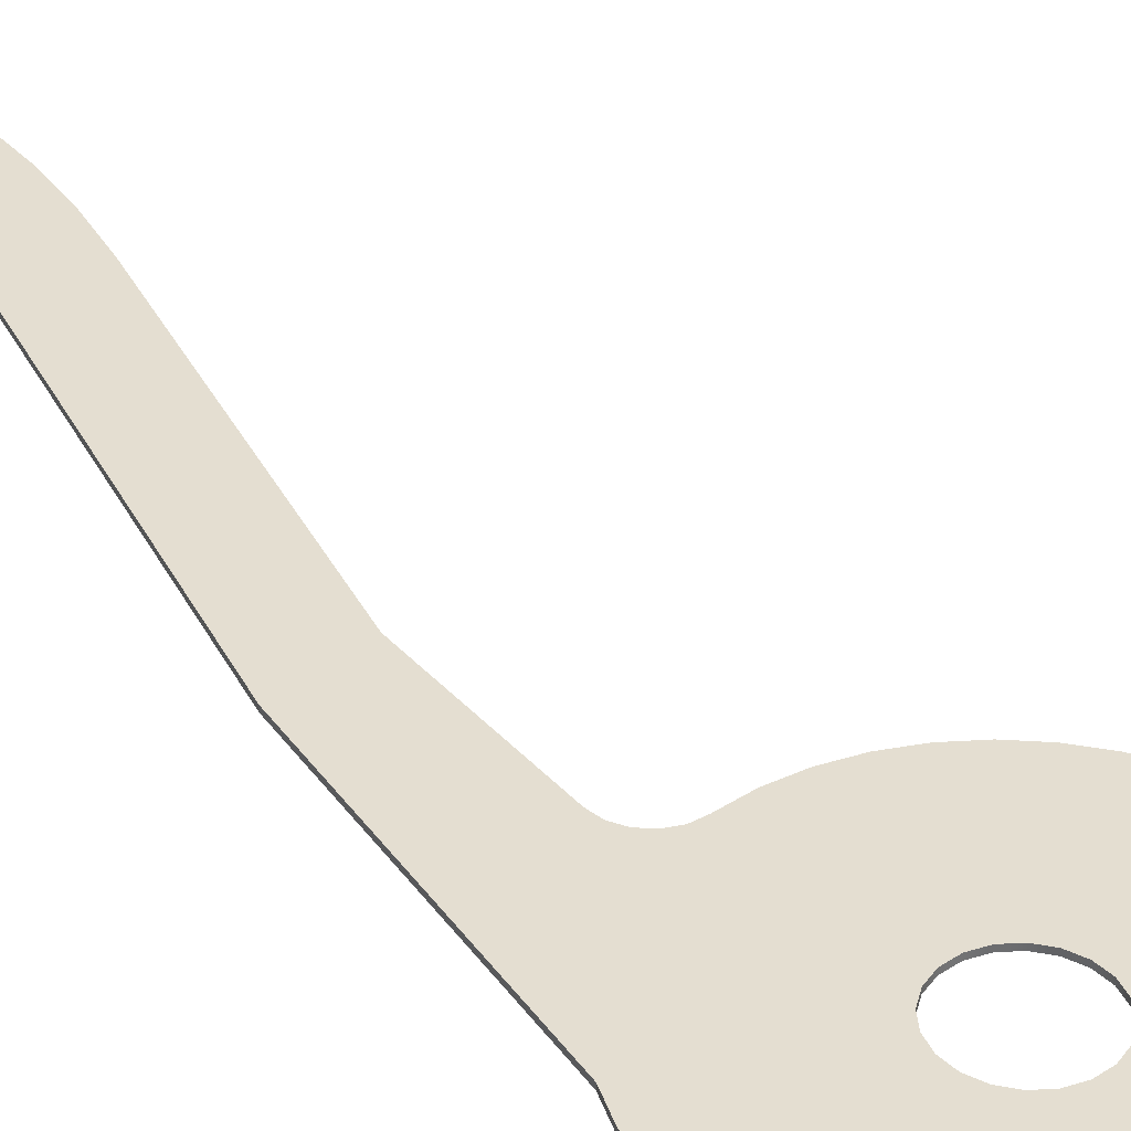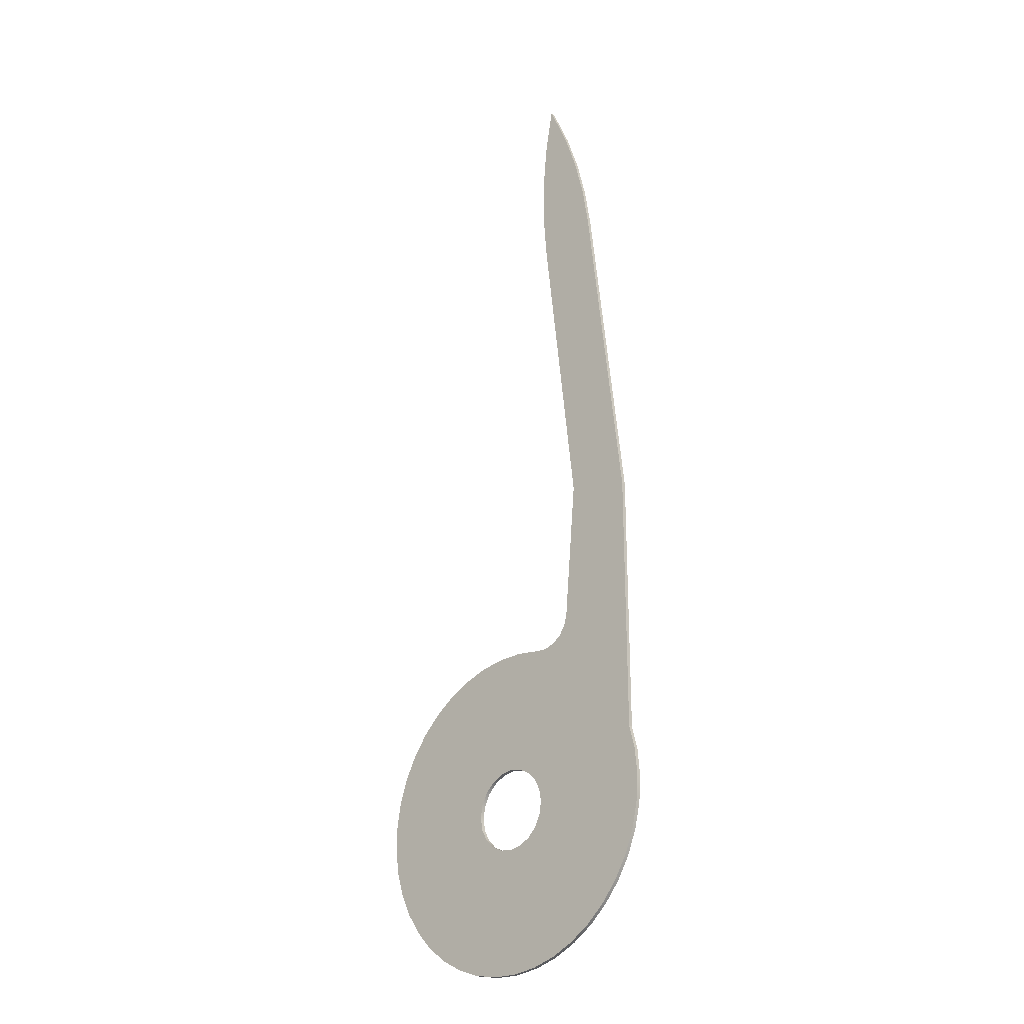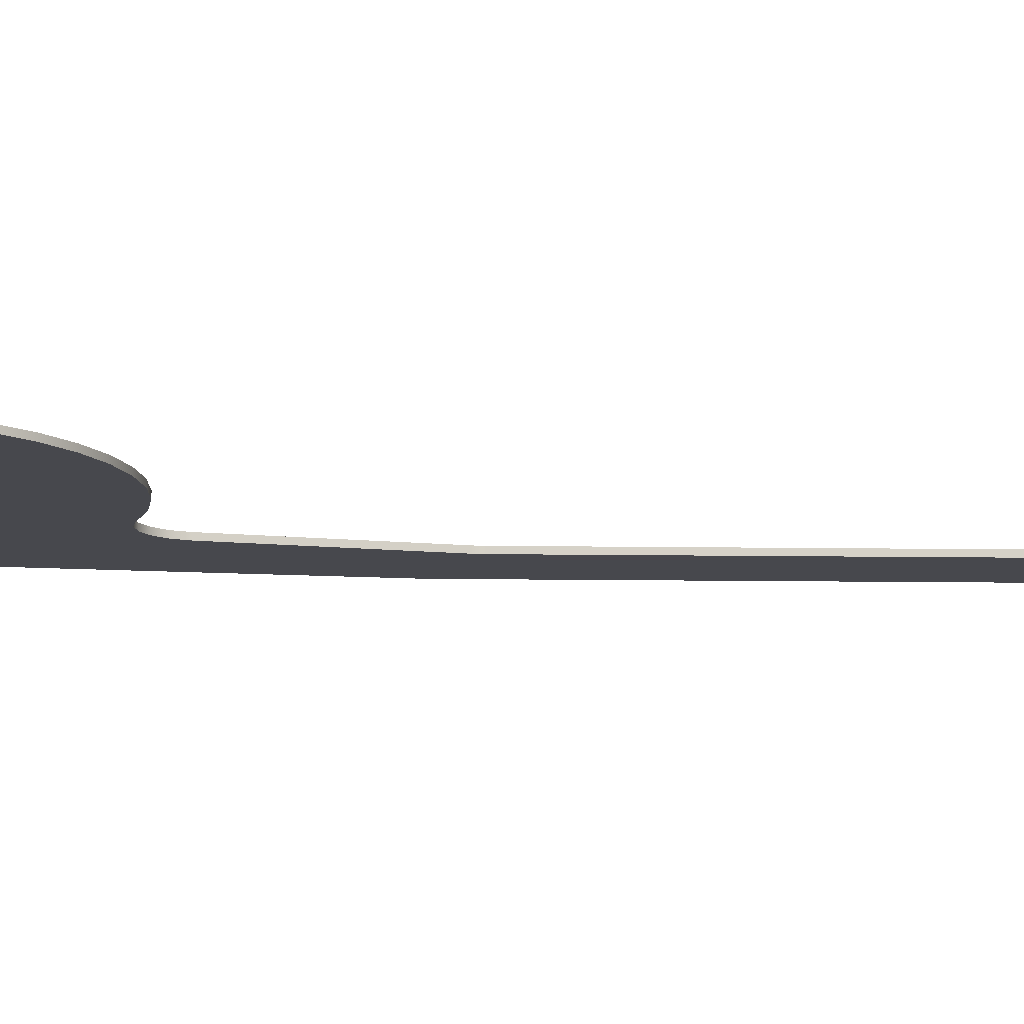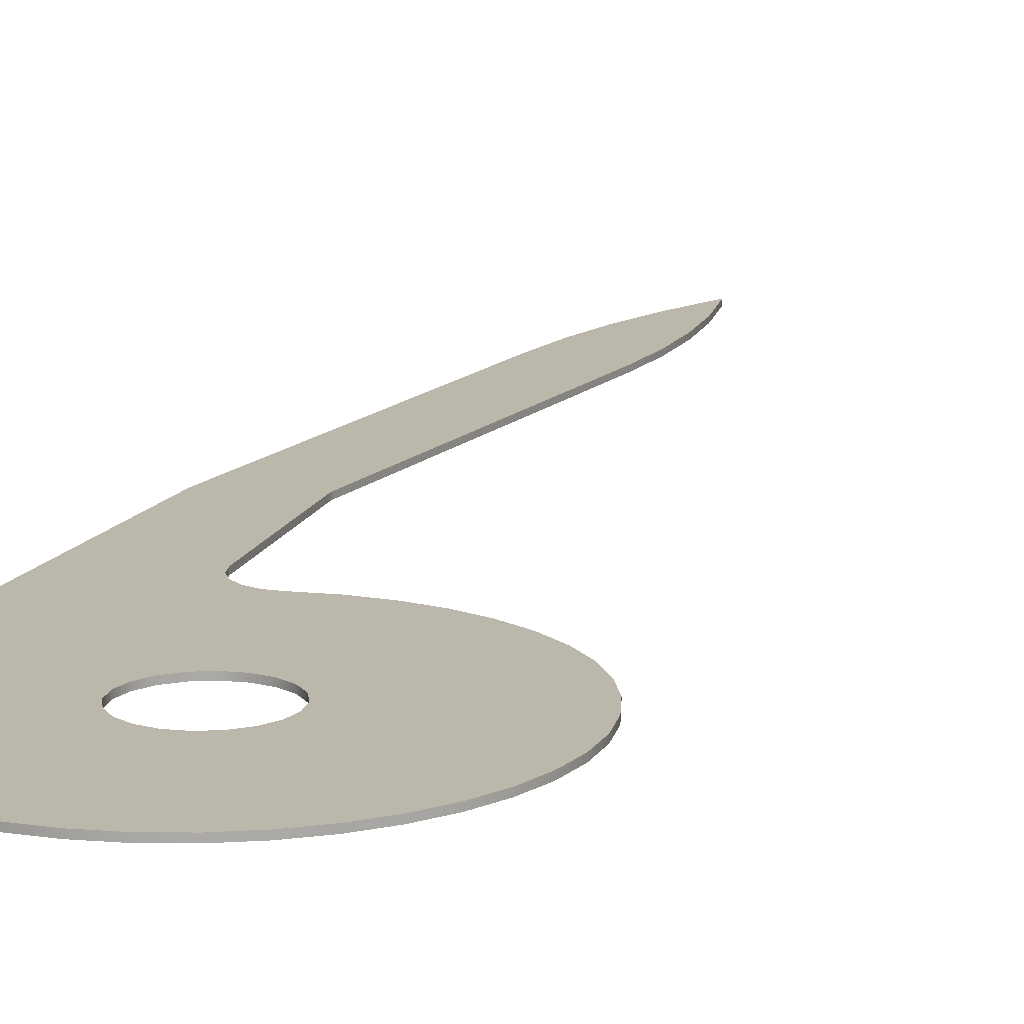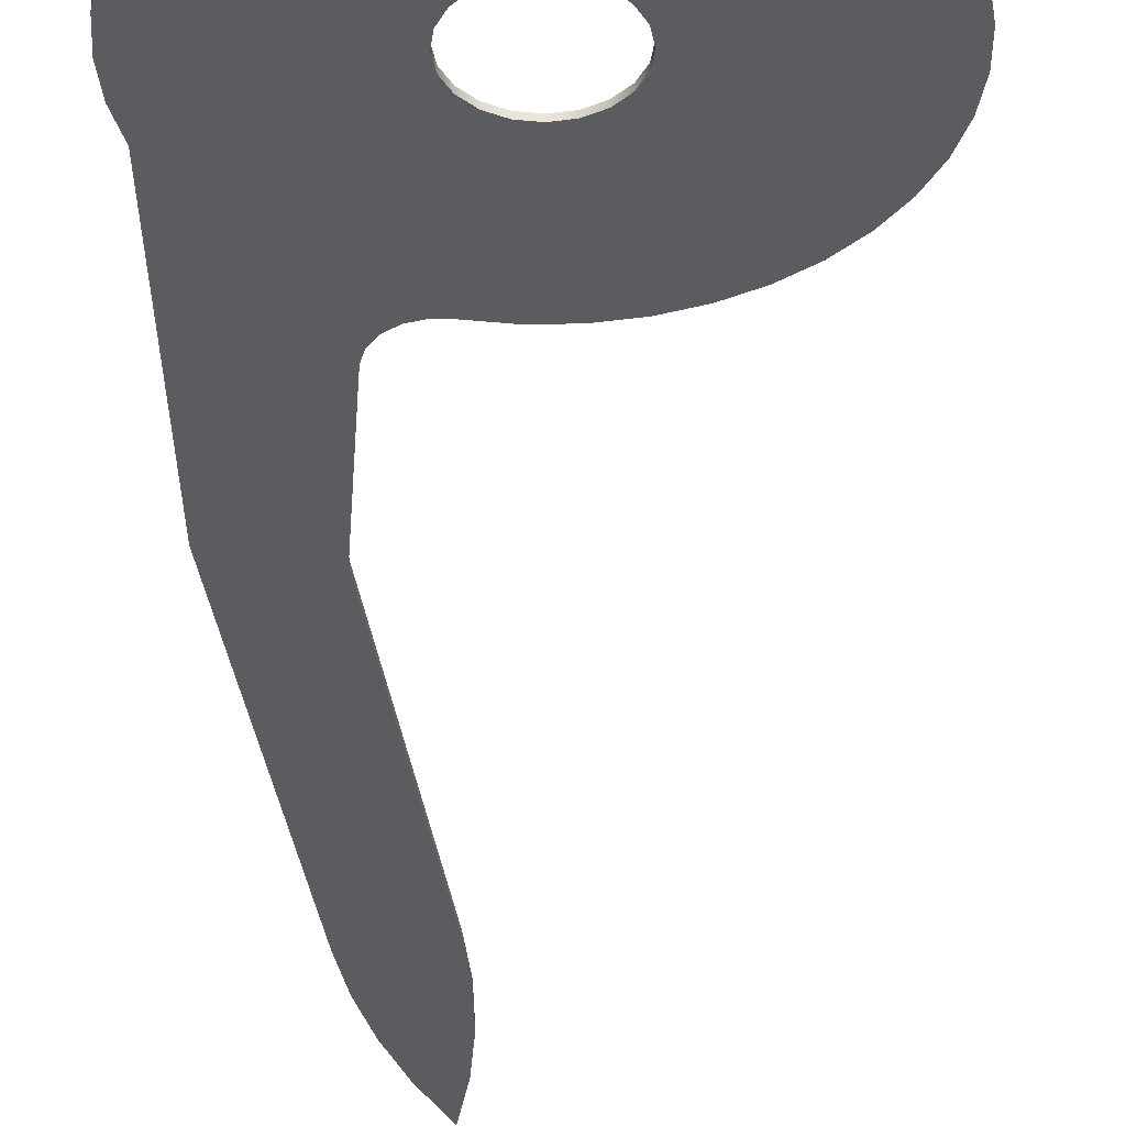
<metadata>
{"format":"obj","ext":"obj","renderer":"f3d","projection":"perspective","resolution":1024,"background":"white","views":[{"elev":36.5,"azim":148.9,"up":"+Y"},{"elev":-25.9,"azim":43.1,"up":"+Z"},{"elev":-11.9,"azim":-98.4,"up":"+Y"},{"elev":14.3,"azim":-158.6,"up":"+Y"},{"elev":-34.7,"azim":-178.7,"up":"+Y"}]}
</metadata>
<code>
v 1 0.025 3.062e-17
v 1.012 0.025 -0.07725
v 1.048 0.025 -0.1469
v 1.103 0.025 -0.2023
v 1.173 0.025 -0.2378
v 1.25 0.025 -0.25
v 1.327 0.025 -0.2378
v 1.397 0.025 -0.2023
v 1.452 0.025 -0.1469
v 1.488 0.025 -0.07725
v 1.5 0.025 0
v 1.488 0.025 0.07725
v 1.452 0.025 0.1469
v 1.397 0.025 0.2023
v 1.327 0.025 0.2378
v 1.25 0.025 0.25
v 1.173 0.025 0.2378
v 1.103 0.025 0.2023
v 1.048 0.025 0.1469
v 1.012 0.025 0.07725
v 1.648 0.025 5.035
v 1.669 0.025 4.992
v 1.775 0.025 4.744
v 1.861 0.025 4.488
v 1.925 0.025 4.225
v 1.967 0.025 3.958
v 2.2 0.025 1.9
v 2.2 0.025 0.3122
v 2.237 0.025 0.1621
v 2.25 0.025 0.008127
v 2.239 0.025 -0.1461
v 2.205 0.025 -0.2968
v 2.148 0.025 -0.4404
v 2.069 0.025 -0.5735
v 1.971 0.025 -0.6929
v 1.856 0.025 -0.7957
v 1.726 0.025 -0.8795
v 1.585 0.025 -0.9424
v 1.435 0.025 -0.9827
v 1.282 0.025 -0.9995
v 1.127 0.025 -0.9925
v 0.9759 0.025 -0.9617
v 0.831 0.025 -0.908
v 0.696 0.025 -0.8325
v 0.5744 0.025 -0.7372
v 0.4688 0.025 -0.6243
v 0.382 0.025 -0.4965
v 0.3158 0.025 -0.3568
v 0.272 0.025 -0.2086
v 0.2515 0.025 -0.05536
v 0.2549 0.025 0.09916
v 0.2821 0.025 0.2513
v 0.3324 0.025 0.3975
v 0.4046 0.025 0.5341
v 0.497 0.025 0.658
v 0.6074 0.025 0.7662
v 0.7331 0.025 0.8561
v 0.8712 0.025 0.9255
v 1.018 0.025 0.9728
v 1.171 0.025 0.9969
v 1.326 0.025 0.9971
v 1.478 0.025 0.9736
v 1.546 0.025 0.9695
v 1.612 0.025 0.9886
v 1.667 0.025 1.028
v 1.706 0.025 1.084
v 1.723 0.025 1.15
v 1.798 0.025 1.98
v 1.799 0.025 1.993
v 1.799 0.025 2.007
v 1.798 0.025 2.02
v 1.585 0.025 3.892
v 1.565 0.025 4.173
v 1.568 0.025 4.455
v 1.594 0.025 4.735
v 1.643 0.025 5.012
v 1.478 0 0.9736
v 1.546 0 0.9695
v 1.612 0 0.9886
v 1.667 0 1.028
v 1.706 0 1.084
v 1.723 0 1.15
v 1.723 0.025 1.15
v 1.706 0.025 1.084
v 1.667 0.025 1.028
v 1.612 0.025 0.9886
v 1.546 0.025 0.9695
v 1.478 0.025 0.9736
v 1 0 3.062e-17
v 1.012 0 0.07725
v 1.048 0 0.1469
v 1.103 0 0.2023
v 1.173 0 0.2378
v 1.25 0 0.25
v 1.327 0 0.2378
v 1.397 0 0.2023
v 1.452 0 0.1469
v 1.488 0 0.07725
v 1.5 0 0
v 1.488 0 -0.07725
v 1.452 0 -0.1469
v 1.397 0 -0.2023
v 1.327 0 -0.2378
v 1.25 0 -0.25
v 1.173 0 -0.2378
v 1.103 0 -0.2023
v 1.048 0 -0.1469
v 1.012 0 -0.07725
v 1.669 0 4.992
v 1.648 0 5.035
v 1.643 0 5.012
v 1.594 0 4.735
v 1.568 0 4.455
v 1.565 0 4.173
v 1.585 0 3.892
v 1.798 0 2.02
v 1.799 0 2.007
v 1.799 0 1.993
v 1.798 0 1.98
v 1.723 0 1.15
v 1.706 0 1.084
v 1.667 0 1.028
v 1.612 0 0.9886
v 1.546 0 0.9695
v 1.478 0 0.9736
v 1.326 0 0.9971
v 1.171 0 0.9969
v 1.018 0 0.9728
v 0.8712 0 0.9255
v 0.7331 0 0.8561
v 0.6074 0 0.7662
v 0.497 0 0.658
v 0.4046 0 0.5341
v 0.3324 0 0.3975
v 0.2821 0 0.2513
v 0.2549 0 0.09916
v 0.2515 0 -0.05536
v 0.272 0 -0.2086
v 0.3158 0 -0.3568
v 0.382 0 -0.4965
v 0.4688 0 -0.6243
v 0.5744 0 -0.7372
v 0.696 0 -0.8325
v 0.831 0 -0.908
v 0.9759 0 -0.9617
v 1.127 0 -0.9925
v 1.282 0 -0.9995
v 1.435 0 -0.9827
v 1.585 0 -0.9424
v 1.726 0 -0.8795
v 1.856 0 -0.7957
v 1.971 0 -0.6929
v 2.069 0 -0.5735
v 2.148 0 -0.4404
v 2.205 0 -0.2968
v 2.239 0 -0.1461
v 2.25 0 0.008127
v 2.237 0 0.1621
v 2.2 0 0.3122
v 2.2 0 1.9
v 1.967 0 3.958
v 1.925 0 4.225
v 1.861 0 4.488
v 1.775 0 4.744
v 1.648 0 5.035
v 1.669 0 4.992
v 1.669 0.025 4.992
v 1.648 0.025 5.035
v 1.723 0 1.15
v 1.798 0 1.98
v 1.798 0.025 1.98
v 1.723 0.025 1.15
v 1.798 0 1.98
v 1.799 0 1.993
v 1.799 0 2.007
v 1.798 0 2.02
v 1.798 0.025 2.02
v 1.799 0.025 2.007
v 1.799 0.025 1.993
v 1.798 0.025 1.98
v 1.669 0 4.992
v 1.775 0 4.744
v 1.861 0 4.488
v 1.925 0 4.225
v 1.967 0 3.958
v 1.967 0.025 3.958
v 1.925 0.025 4.225
v 1.861 0.025 4.488
v 1.775 0.025 4.744
v 1.669 0.025 4.992
v 2.2 0 1.9
v 2.2 0 0.3122
v 2.2 0.025 0.3122
v 2.2 0.025 1.9
v 1.967 0 3.958
v 2.2 0 1.9
v 2.2 0.025 1.9
v 1.967 0.025 3.958
v 2.2 0 0.3122
v 2.237 0 0.1621
v 2.25 0 0.008127
v 2.239 0 -0.1461
v 2.205 0 -0.2968
v 2.148 0 -0.4404
v 2.069 0 -0.5735
v 1.971 0 -0.6929
v 1.856 0 -0.7957
v 1.726 0 -0.8795
v 1.585 0 -0.9424
v 1.435 0 -0.9827
v 1.282 0 -0.9995
v 1.127 0 -0.9925
v 0.9759 0 -0.9617
v 0.831 0 -0.908
v 0.696 0 -0.8325
v 0.5744 0 -0.7372
v 0.4688 0 -0.6243
v 0.382 0 -0.4965
v 0.3158 0 -0.3568
v 0.272 0 -0.2086
v 0.2515 0 -0.05536
v 0.2549 0 0.09916
v 0.2821 0 0.2513
v 0.3324 0 0.3975
v 0.4046 0 0.5341
v 0.497 0 0.658
v 0.6074 0 0.7662
v 0.7331 0 0.8561
v 0.8712 0 0.9255
v 1.018 0 0.9728
v 1.171 0 0.9969
v 1.326 0 0.9971
v 1.478 0 0.9736
v 1.478 0.025 0.9736
v 1.326 0.025 0.9971
v 1.171 0.025 0.9969
v 1.018 0.025 0.9728
v 0.8712 0.025 0.9255
v 0.7331 0.025 0.8561
v 0.6074 0.025 0.7662
v 0.497 0.025 0.658
v 0.4046 0.025 0.5341
v 0.3324 0.025 0.3975
v 0.2821 0.025 0.2513
v 0.2549 0.025 0.09916
v 0.2515 0.025 -0.05536
v 0.272 0.025 -0.2086
v 0.3158 0.025 -0.3568
v 0.382 0.025 -0.4965
v 0.4688 0.025 -0.6243
v 0.5744 0.025 -0.7372
v 0.696 0.025 -0.8325
v 0.831 0.025 -0.908
v 0.9759 0.025 -0.9617
v 1.127 0.025 -0.9925
v 1.282 0.025 -0.9995
v 1.435 0.025 -0.9827
v 1.585 0.025 -0.9424
v 1.726 0.025 -0.8795
v 1.856 0.025 -0.7957
v 1.971 0.025 -0.6929
v 2.069 0.025 -0.5735
v 2.148 0.025 -0.4404
v 2.205 0.025 -0.2968
v 2.239 0.025 -0.1461
v 2.25 0.025 0.008127
v 2.237 0.025 0.1621
v 2.2 0.025 0.3122
v 1.643 0 5.012
v 1.648 0 5.035
v 1.648 0.025 5.035
v 1.643 0.025 5.012
v 1.585 0 3.892
v 1.565 0 4.173
v 1.568 0 4.455
v 1.594 0 4.735
v 1.643 0 5.012
v 1.643 0.025 5.012
v 1.594 0.025 4.735
v 1.568 0.025 4.455
v 1.565 0.025 4.173
v 1.585 0.025 3.892
v 1 0.025 3.062e-17
v 1.012 0.025 0.07725
v 1.048 0.025 0.1469
v 1.103 0.025 0.2023
v 1.173 0.025 0.2378
v 1.25 0.025 0.25
v 1.327 0.025 0.2378
v 1.397 0.025 0.2023
v 1.452 0.025 0.1469
v 1.488 0.025 0.07725
v 1.5 0.025 0
v 1.488 0.025 -0.07725
v 1.452 0.025 -0.1469
v 1.397 0.025 -0.2023
v 1.327 0.025 -0.2378
v 1.25 0.025 -0.25
v 1.173 0.025 -0.2378
v 1.103 0.025 -0.2023
v 1.048 0.025 -0.1469
v 1.012 0.025 -0.07725
v 1 0 3.062e-17
v 1.012 0 -0.07725
v 1.048 0 -0.1469
v 1.103 0 -0.2023
v 1.173 0 -0.2378
v 1.25 0 -0.25
v 1.327 0 -0.2378
v 1.397 0 -0.2023
v 1.452 0 -0.1469
v 1.488 0 -0.07725
v 1.5 0 0
v 1.488 0 0.07725
v 1.452 0 0.1469
v 1.397 0 0.2023
v 1.327 0 0.2378
v 1.25 0 0.25
v 1.173 0 0.2378
v 1.103 0 0.2023
v 1.048 0 0.1469
v 1.012 0 0.07725
v 1 0.025 3.062e-17
v 1 0 3.062e-17
v 1.798 0 2.02
v 1.585 0 3.892
v 1.585 0.025 3.892
v 1.798 0.025 2.02
f 2 43 1
f 1 43 44
f 1 44 56
f 56 44 45
f 56 45 55
f 55 45 46
f 55 46 54
f 54 46 47
f 54 47 53
f 53 47 48
f 53 48 52
f 52 48 49
f 52 49 51
f 51 49 50
f 43 2 42
f 42 2 3
f 42 3 4
f 42 4 41
f 41 4 5
f 41 5 6
f 41 6 40
f 40 6 7
f 40 7 39
f 39 7 8
f 39 8 9
f 39 9 38
f 38 9 10
f 38 10 37
f 37 10 11
f 37 11 36
f 36 11 65
f 36 65 35
f 35 65 66
f 35 66 28
f 28 66 67
f 28 67 27
f 27 67 68
f 27 68 69
f 11 12 65
f 65 12 64
f 64 12 63
f 63 12 13
f 63 13 62
f 62 13 14
f 62 14 61
f 61 14 15
f 61 15 16
f 61 16 60
f 60 16 17
f 60 17 18
f 60 18 59
f 59 18 19
f 59 19 58
f 58 19 20
f 58 20 57
f 57 20 1
f 57 1 56
f 21 22 76
f 76 22 75
f 75 22 23
f 75 23 74
f 74 23 24
f 74 24 73
f 73 24 72
f 72 24 25
f 72 25 26
f 72 26 71
f 71 26 27
f 71 27 70
f 70 27 69
f 29 32 28
f 28 32 33
f 28 33 34
f 30 31 29
f 29 31 32
f 34 35 28
f 88 77 87
f 87 77 78
f 87 78 86
f 86 78 79
f 86 79 85
f 85 79 80
f 85 80 84
f 84 80 81
f 84 81 83
f 83 81 82
f 90 132 89
f 89 132 143
f 89 143 144
f 90 91 132
f 132 91 131
f 131 91 130
f 130 91 129
f 129 91 128
f 128 91 92
f 128 92 127
f 127 92 93
f 127 93 94
f 127 94 126
f 126 94 95
f 126 95 96
f 126 96 125
f 125 96 97
f 125 97 124
f 124 97 98
f 124 98 123
f 123 98 122
f 122 98 99
f 122 99 151
f 151 99 150
f 150 99 100
f 150 100 149
f 149 100 101
f 149 101 148
f 148 101 102
f 148 102 103
f 148 103 147
f 147 103 104
f 147 104 146
f 146 104 105
f 146 105 106
f 146 106 145
f 145 106 107
f 145 107 108
f 145 108 144
f 144 108 89
f 110 111 109
f 109 111 112
f 109 112 164
f 164 112 113
f 164 113 163
f 163 113 114
f 163 114 115
f 116 161 115
f 115 161 162
f 115 162 163
f 161 116 160
f 160 116 117
f 160 117 118
f 118 119 160
f 160 119 120
f 160 120 159
f 159 120 121
f 159 121 152
f 152 121 122
f 152 122 151
f 133 141 132
f 132 141 142
f 132 142 143
f 141 133 140
f 140 133 134
f 140 134 139
f 139 134 135
f 139 135 138
f 138 135 136
f 138 136 137
f 152 153 159
f 159 153 154
f 159 154 155
f 159 155 158
f 158 155 156
f 158 156 157
f 165 166 168
f 168 166 167
f 169 170 172
f 172 170 171
f 180 173 179
f 179 173 174
f 179 174 178
f 178 174 175
f 178 175 177
f 177 175 176
f 190 181 189
f 189 181 182
f 189 182 188
f 188 182 183
f 188 183 187
f 187 183 184
f 187 184 186
f 186 184 185
f 191 192 194
f 194 192 193
f 195 196 198
f 198 196 197
f 268 199 267
f 267 199 200
f 267 200 266
f 266 200 201
f 266 201 265
f 265 201 202
f 265 202 264
f 264 202 203
f 264 203 263
f 263 203 204
f 263 204 262
f 262 204 205
f 262 205 261
f 261 205 206
f 261 206 260
f 260 206 207
f 260 207 259
f 259 207 208
f 259 208 258
f 258 208 209
f 258 209 257
f 257 209 210
f 257 210 256
f 256 210 211
f 256 211 255
f 255 211 212
f 255 212 254
f 254 212 213
f 254 213 253
f 253 213 214
f 253 214 252
f 252 214 215
f 252 215 251
f 251 215 216
f 251 216 250
f 250 216 217
f 250 217 249
f 249 217 218
f 249 218 248
f 248 218 219
f 248 219 247
f 247 219 220
f 247 220 246
f 246 220 221
f 246 221 245
f 245 221 222
f 245 222 244
f 244 222 223
f 244 223 243
f 243 223 224
f 243 224 242
f 242 224 225
f 242 225 241
f 241 225 226
f 241 226 240
f 240 226 227
f 240 227 239
f 239 227 228
f 239 228 238
f 238 228 229
f 238 229 237
f 237 229 230
f 237 230 236
f 236 230 231
f 236 231 235
f 235 231 232
f 235 232 234
f 234 232 233
f 269 270 272
f 272 270 271
f 282 273 281
f 281 273 274
f 281 274 280
f 280 274 275
f 280 275 279
f 279 275 276
f 279 276 278
f 278 276 277
f 284 322 283
f 283 322 324
f 323 303 302
f 302 303 304
f 302 304 301
f 301 304 305
f 301 305 300
f 300 305 306
f 300 306 299
f 299 306 307
f 299 307 298
f 298 307 308
f 298 308 297
f 297 308 309
f 297 309 296
f 296 309 310
f 296 310 295
f 295 310 311
f 295 311 294
f 294 311 312
f 294 312 293
f 293 312 313
f 293 313 292
f 292 313 314
f 292 314 291
f 291 314 315
f 291 315 290
f 290 315 316
f 290 316 289
f 289 316 317
f 289 317 288
f 288 317 318
f 288 318 287
f 287 318 319
f 287 319 286
f 286 319 320
f 286 320 285
f 285 320 321
f 285 321 284
f 284 321 322
f 325 326 328
f 328 326 327

</code>
